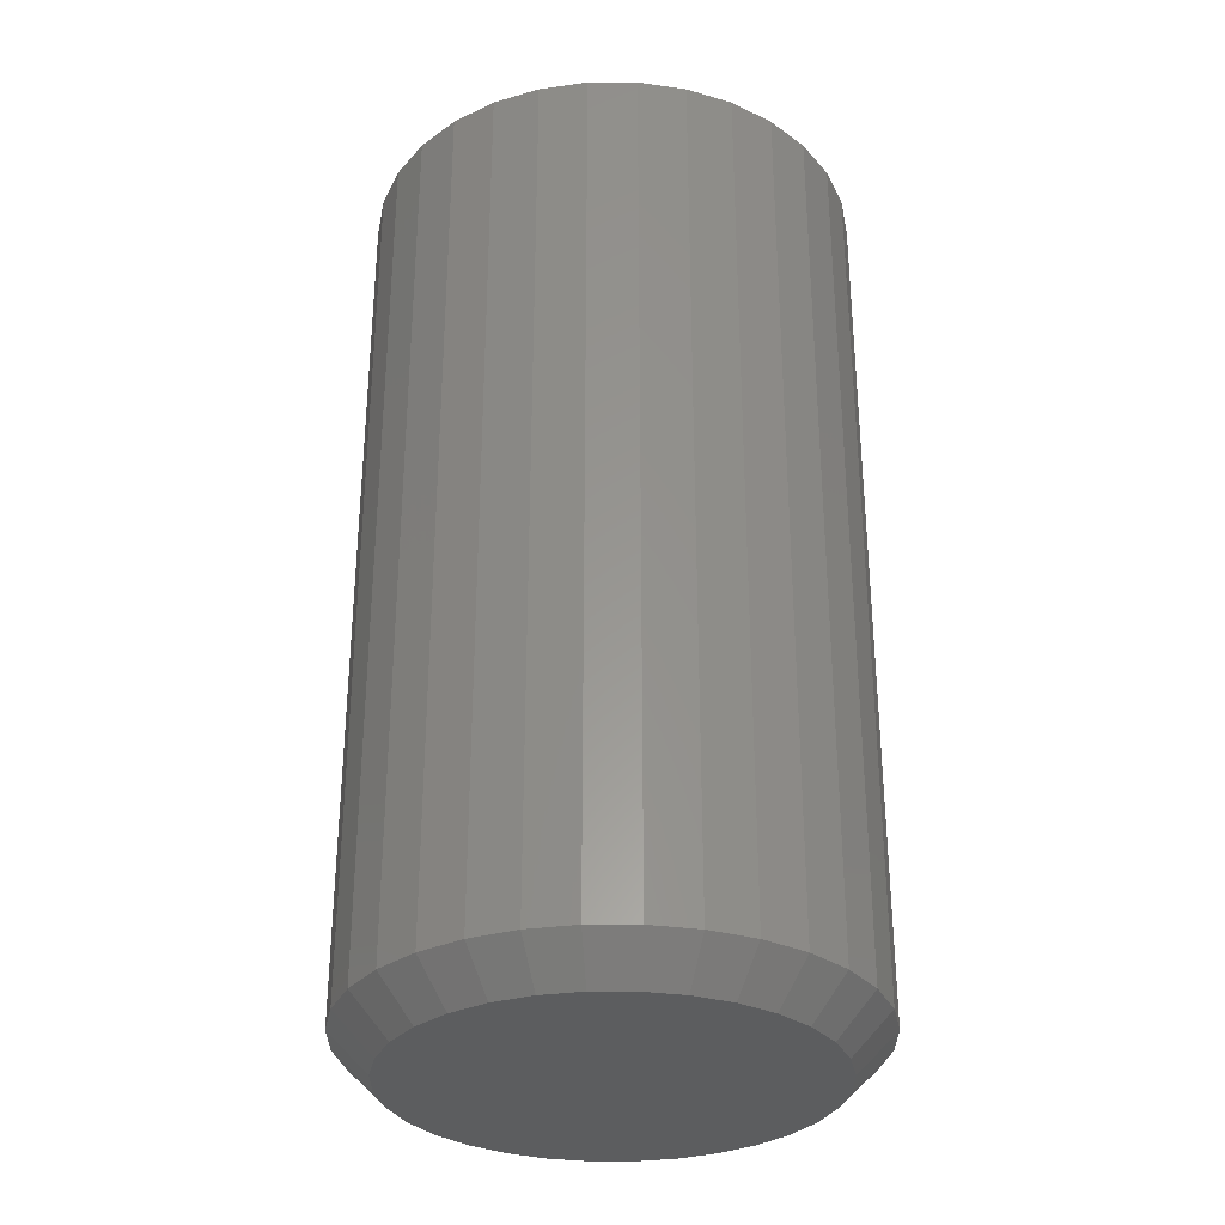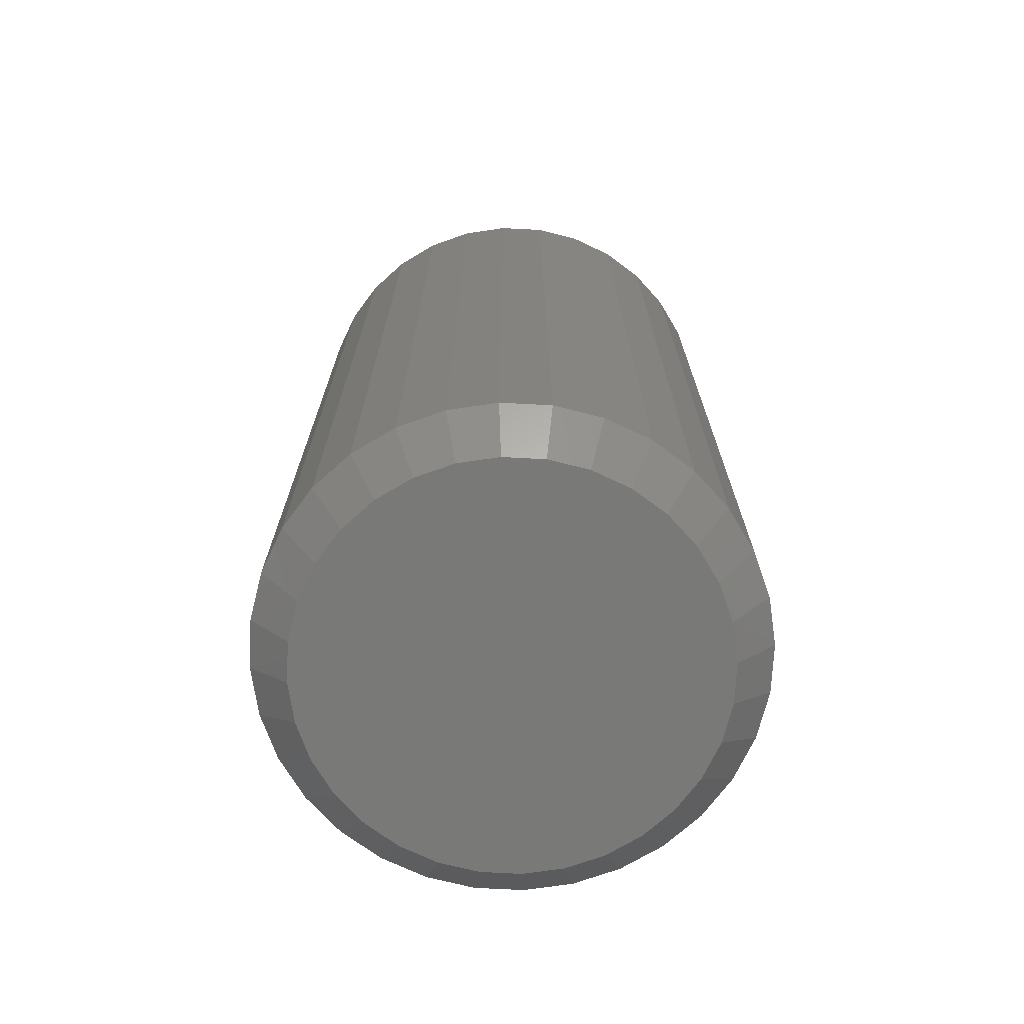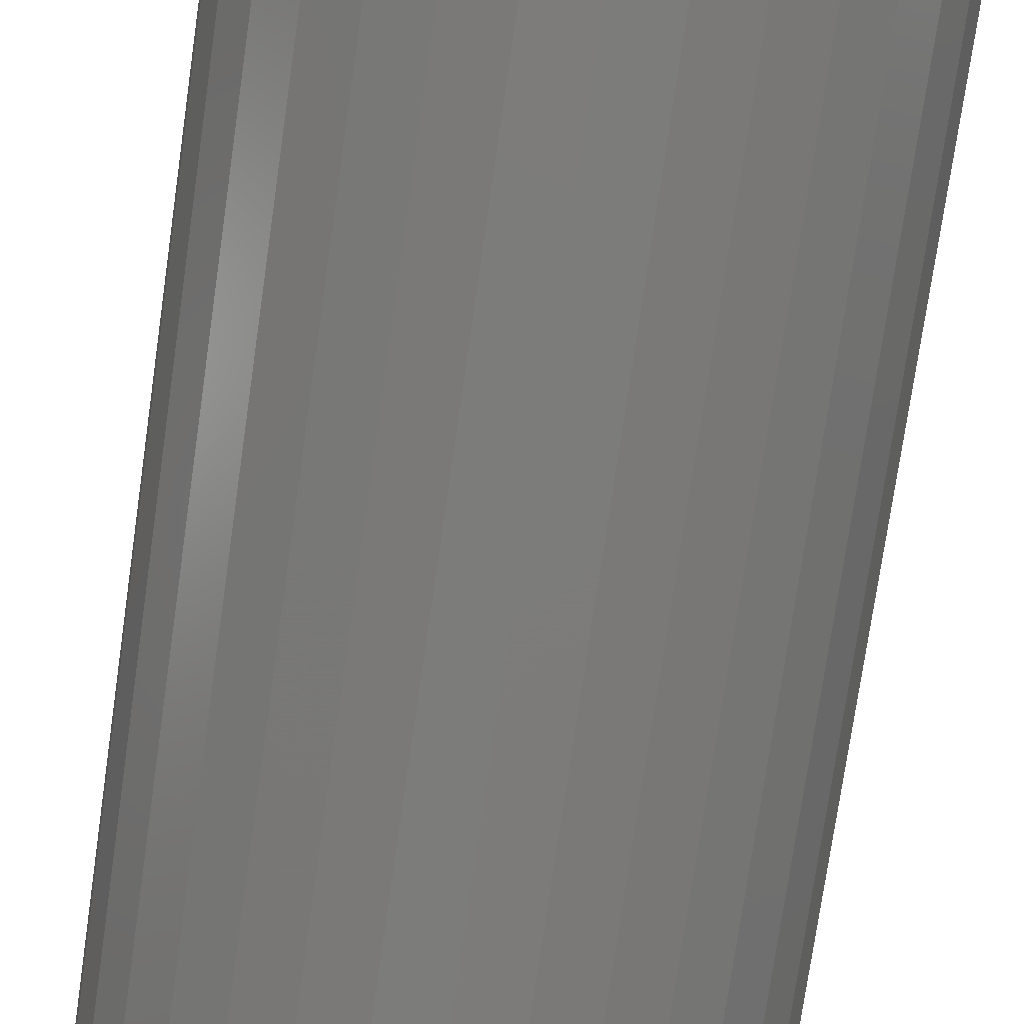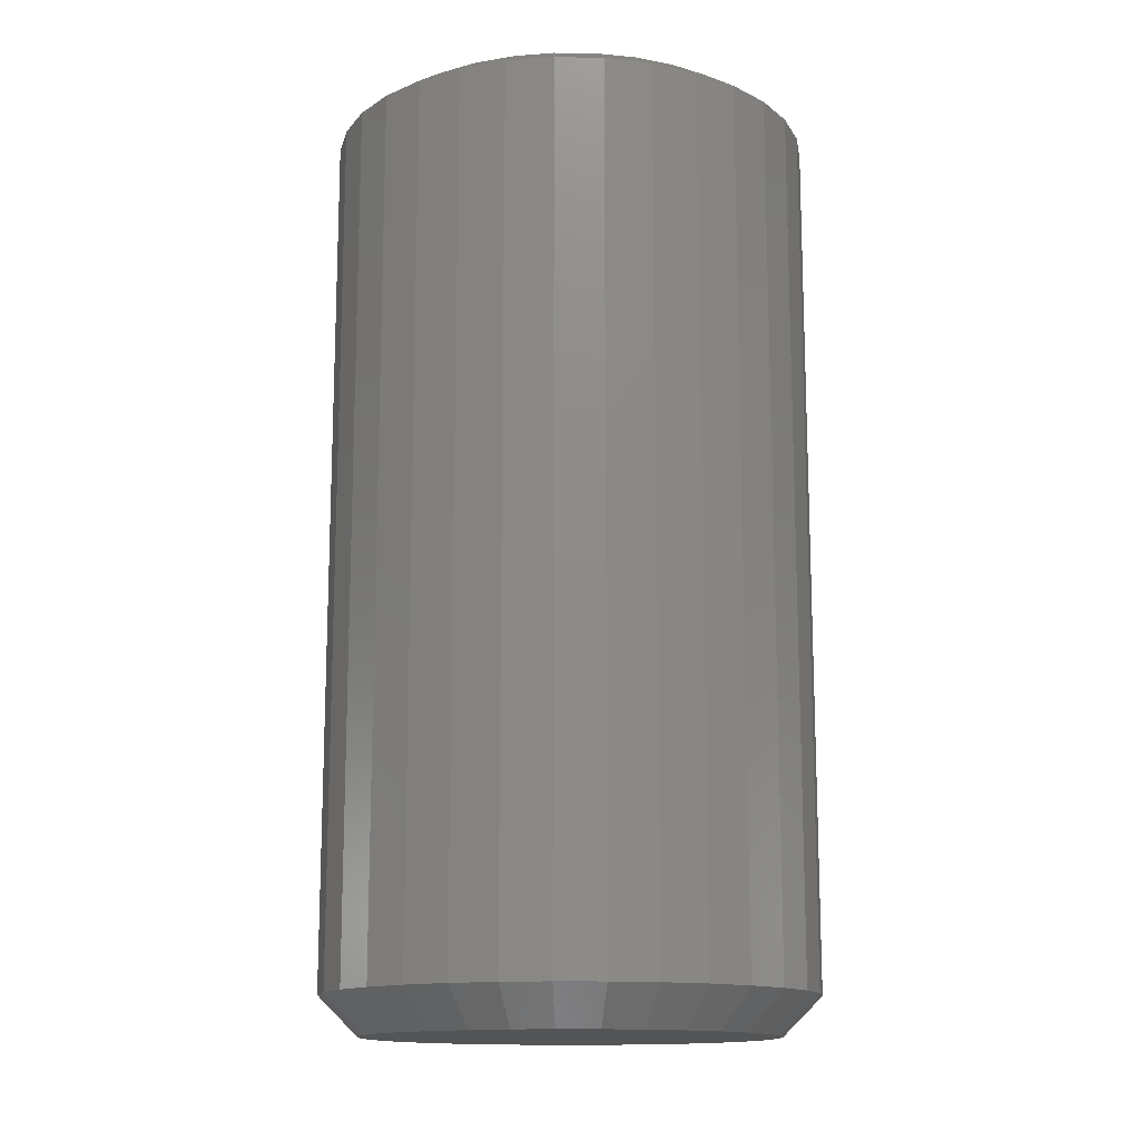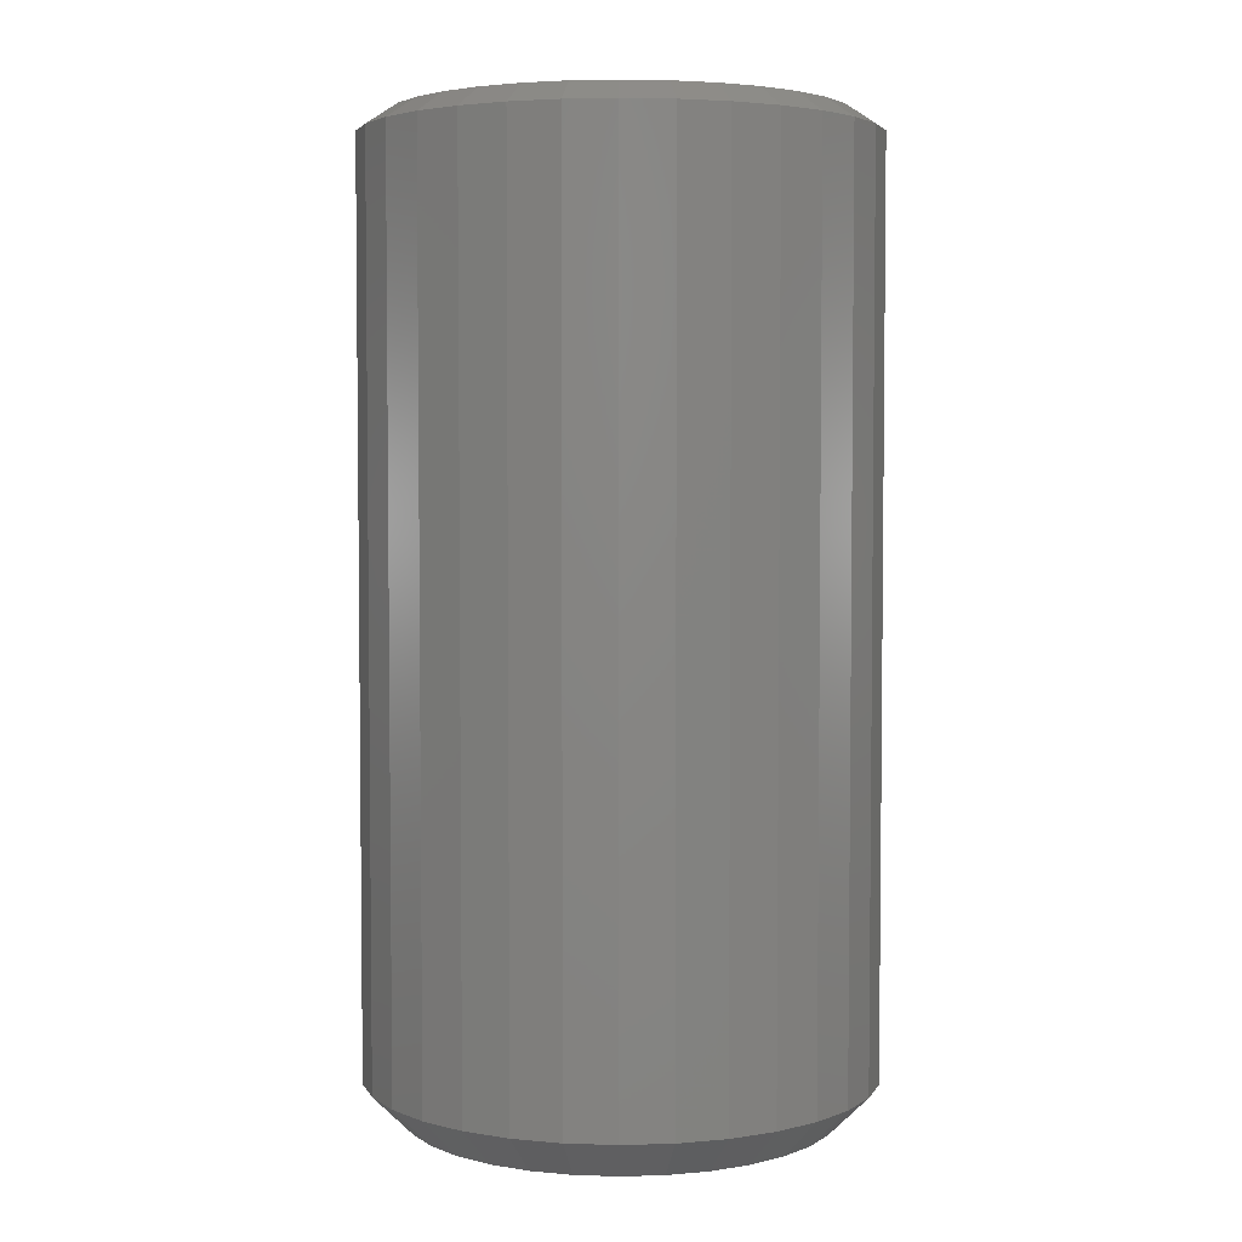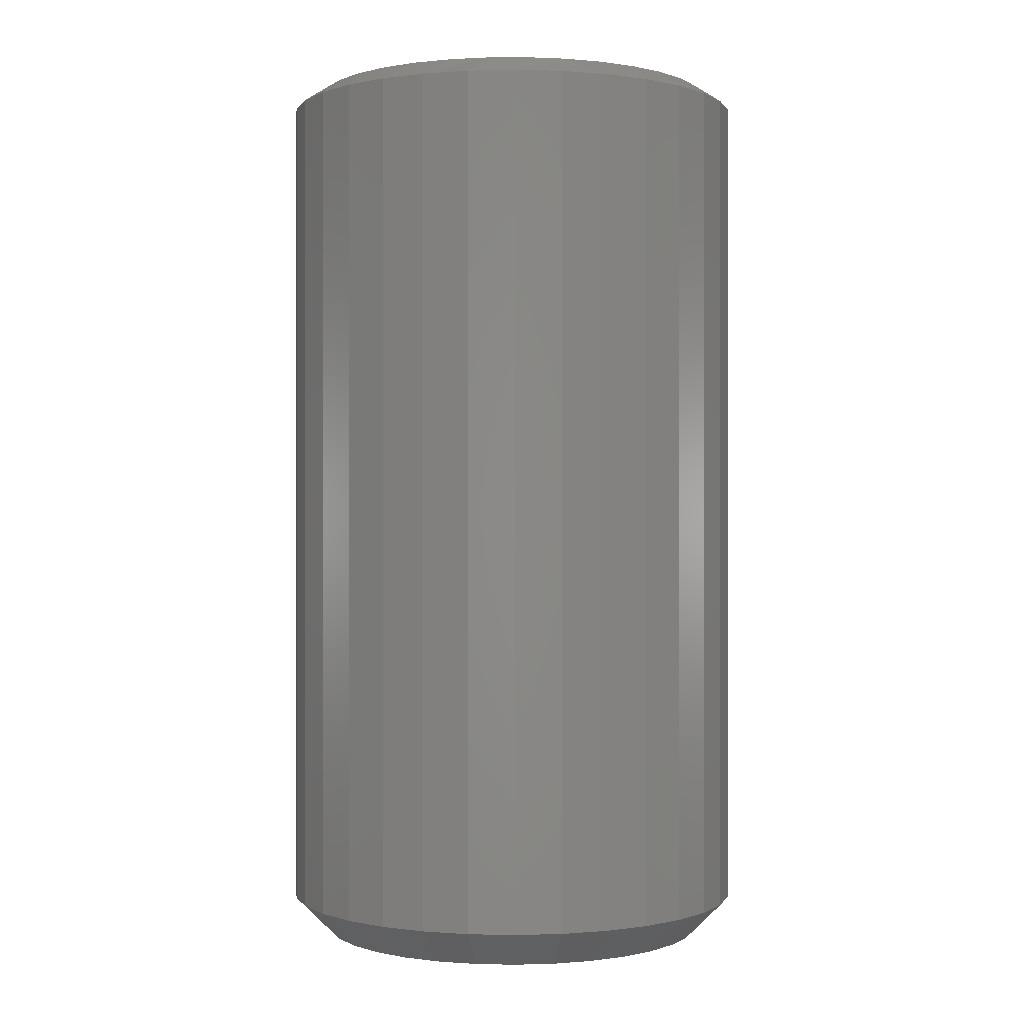
<metadata>
{"format":"stl","ext":"stl","renderer":"f3d","projection":"perspective","resolution":1024,"background":"white","views":[{"elev":-31.3,"azim":140.6,"up":"+Y"},{"elev":-71.7,"azim":-109.8,"up":"+Y"},{"elev":-75.6,"azim":-8.2,"up":"+Z"},{"elev":-14.1,"azim":-75.2,"up":"+Y"},{"elev":3.9,"azim":135.4,"up":"+Y"},{"elev":0.0,"azim":33.0,"up":"+Y"}]}
</metadata>
<code>
# stl→obj: 129 verts, 254 faces
v 0.2034 -0.01562 -7.871e-17
v 0.2034 -0.7188 -2.531e-16
v 0.1996 -0.01562 -0.0383
v 0.1996 -0.7188 -0.0383
v 0.1884 -0.01562 -0.07512
v 0.1884 -0.7188 -0.07512
v 0.1703 -0.01562 -0.1091
v 0.1703 -0.7188 -0.1091
v 0.1459 -0.01562 -0.1388
v 0.1459 -0.7188 -0.1388
v 0.1161 -0.01562 -0.1632
v 0.1161 -0.7188 -0.1632
v 0.08219 -0.01562 -0.1814
v 0.08219 -0.7188 -0.1814
v 0.04537 -0.01562 -0.1925
v 0.04537 -0.7188 -0.1925
v 0.007072 -0.01562 -0.1963
v 0.007072 -0.7188 -0.1963
v -0.03122 -0.01562 -0.1925
v -0.03122 -0.7188 -0.1925
v -0.06805 -0.01562 -0.1814
v -0.06805 -0.7188 -0.1814
v -0.102 -0.01562 -0.1632
v -0.102 -0.7188 -0.1632
v -0.1317 -0.01562 -0.1388
v -0.1317 -0.7188 -0.1388
v -0.1561 -0.01562 -0.1091
v -0.1561 -0.7188 -0.1091
v -0.1743 -0.01562 -0.07512
v -0.1743 -0.7188 -0.07512
v -0.1855 -0.01562 -0.0383
v -0.1855 -0.7188 -0.0383
v -0.1892 -0.01562 1.745e-17
v -0.1892 -0.7188 1.745e-17
v -0.1855 -0.01562 0.0383
v -0.1855 -0.7188 0.0383
v -0.1743 -0.01562 0.07512
v -0.1743 -0.7188 0.07512
v -0.1561 -0.01562 0.1091
v -0.1561 -0.7188 0.1091
v -0.1317 -0.01562 0.1388
v -0.1317 -0.7188 0.1388
v -0.102 -0.01562 0.1632
v -0.102 -0.7188 0.1632
v -0.06805 -0.01562 0.1814
v -0.06805 -0.7188 0.1814
v -0.03122 -0.01562 0.1925
v -0.03122 -0.7188 0.1925
v 0.007072 -0.01562 0.1963
v 0.007072 -0.7188 0.1963
v 0.04537 -0.01562 0.1925
v 0.04537 -0.7188 0.1925
v 0.08219 -0.01562 0.1814
v 0.08219 -0.7188 0.1814
v 0.1161 -0.01562 0.1632
v 0.1161 -0.7188 0.1632
v 0.1459 -0.01562 0.1388
v 0.1459 -0.7188 0.1388
v 0.1703 -0.01562 0.1091
v 0.1703 -0.7188 0.1091
v 0.1884 -0.01562 0.07512
v 0.1884 -0.7188 0.07512
v 0.1996 -0.01562 0.0383
v 0.1996 -0.7188 0.0383
v -0.02513 -0.75 0.1619
v 0.03927 -0.75 0.1619
v 0.007072 -0.75 0.165
v -0.05609 -0.75 0.1525
v 0.07023 -0.75 0.1525
v 0.07023 -0.75 -0.1525
v -0.02513 -0.75 -0.1619
v 0.03927 -0.75 -0.1619
v 0.007072 -0.75 -0.165
v 0.09877 -0.75 0.1372
v -0.08462 -0.75 0.1372
v 0.1238 -0.75 0.1167
v -0.1096 -0.75 0.1167
v 0.1443 -0.75 0.0917
v -0.1302 -0.75 0.0917
v 0.1596 -0.75 0.06316
v -0.1454 -0.75 0.06316
v 0.169 -0.75 0.0322
v -0.1548 -0.75 0.0322
v 0.1721 -0.75 4.776e-17
v -0.158 -0.75 -1.646e-16
v 0.169 -0.75 -0.0322
v -0.1548 -0.75 -0.0322
v 0.1596 -0.75 -0.06316
v -0.1454 -0.75 -0.06316
v 0.1443 -0.75 -0.0917
v -0.1302 -0.75 -0.0917
v 0.1238 -0.75 -0.1167
v -0.1096 -0.75 -0.1167
v 0.09877 -0.75 -0.1372
v -0.08462 -0.75 -0.1372
v -0.05609 -0.75 -0.1525
v -0.04023 1.425e-17 0.1663
v -0.008877 1.599e-17 0.1721
v 0.02302 1.776e-17 0.1721
v 0.05438 1.95e-17 0.1663
v -0.06998 1.26e-17 0.1547
v 0.08412 2.115e-17 0.1547
v 0.0408 1.874e-17 -0.1695
v -0.02665 1.5e-17 -0.1695
v 0.07322 2.054e-17 -0.1597
v 0.007072 1.687e-17 -0.1729
v -0.05908 1.32e-17 -0.1597
v -0.08896 1.154e-17 -0.1437
v 0.1031 2.22e-17 -0.1437
v -0.1152 1.009e-17 -0.1222
v 0.1293 2.366e-17 -0.1222
v -0.1367 8.894e-18 -0.09604
v 0.1508 2.485e-17 -0.09604
v -0.1526 8.007e-18 -0.06615
v 0.1668 2.574e-17 -0.06615
v -0.1625 7.461e-18 -0.03372
v 0.1766 2.628e-17 -0.03372
v -0.1658 7.277e-18 -1.179e-07
v 0.1799 2.647e-17 -3.153e-17
v -0.1628 7.44e-18 0.03176
v 0.177 2.63e-17 0.03176
v -0.1541 7.925e-18 0.06244
v 0.1683 2.582e-17 0.06244
v -0.1399 8.714e-18 0.091
v 0.154 2.503e-17 0.091
v -0.1207 9.781e-18 0.1165
v 0.1348 2.396e-17 0.1165
v -0.0971 1.109e-17 0.1379
v 0.1112 2.266e-17 0.1379
f 1 2 3
f 3 2 4
f 3 4 5
f 5 4 6
f 5 6 7
f 7 6 8
f 7 8 9
f 9 8 10
f 9 10 11
f 11 10 12
f 11 12 13
f 13 12 14
f 13 14 15
f 15 14 16
f 15 16 17
f 17 16 18
f 17 18 19
f 19 18 20
f 19 20 21
f 21 20 22
f 21 22 23
f 23 22 24
f 23 24 25
f 25 24 26
f 25 26 27
f 27 26 28
f 27 28 29
f 29 28 30
f 29 30 31
f 31 30 32
f 31 32 33
f 33 32 34
f 33 34 35
f 35 34 36
f 35 36 37
f 37 36 38
f 37 38 39
f 39 38 40
f 39 40 41
f 41 40 42
f 41 42 43
f 43 42 44
f 43 44 45
f 45 44 46
f 45 46 47
f 47 46 48
f 47 48 49
f 49 48 50
f 49 50 51
f 51 50 52
f 51 52 53
f 53 52 54
f 53 54 55
f 55 54 56
f 55 56 57
f 57 56 58
f 57 58 59
f 59 58 60
f 59 60 61
f 61 60 62
f 61 62 63
f 63 62 64
f 63 64 1
f 1 64 2
f 65 66 67
f 66 65 68
f 66 68 69
f 70 71 72
f 72 71 73
f 69 68 74
f 74 68 75
f 74 75 76
f 76 75 77
f 76 77 78
f 78 77 79
f 78 79 80
f 80 79 81
f 80 81 82
f 82 81 83
f 82 83 84
f 84 83 85
f 84 85 86
f 86 85 87
f 86 87 88
f 88 87 89
f 88 89 90
f 90 89 91
f 90 91 92
f 92 91 93
f 92 93 94
f 94 93 95
f 94 95 70
f 70 95 96
f 70 96 71
f 67 66 50
f 50 48 67
f 40 77 42
f 42 77 75
f 42 75 44
f 77 40 79
f 79 40 38
f 79 38 81
f 81 38 36
f 81 36 83
f 83 36 34
f 83 34 85
f 78 58 76
f 76 58 56
f 76 56 74
f 58 78 60
f 60 78 80
f 60 80 62
f 62 80 82
f 62 82 64
f 64 82 84
f 64 84 2
f 50 66 52
f 52 66 69
f 52 69 54
f 54 69 74
f 54 74 56
f 67 48 65
f 65 48 46
f 65 46 68
f 68 46 44
f 68 44 75
f 73 71 18
f 18 16 73
f 8 92 10
f 10 92 94
f 10 94 12
f 92 8 90
f 90 8 6
f 90 6 88
f 88 6 4
f 88 4 86
f 86 4 2
f 86 2 84
f 91 26 93
f 93 26 24
f 93 24 95
f 26 91 28
f 28 91 89
f 28 89 30
f 30 89 87
f 30 87 32
f 32 87 85
f 32 85 34
f 18 71 20
f 20 71 96
f 20 96 22
f 22 96 95
f 22 95 24
f 73 16 72
f 72 16 14
f 72 14 70
f 70 14 12
f 70 12 94
f 97 98 99
f 100 97 99
f 101 97 100
f 102 101 100
f 103 104 105
f 106 104 103
f 104 107 105
f 105 107 108
f 105 108 109
f 109 108 110
f 109 110 111
f 111 110 112
f 111 112 113
f 113 112 114
f 113 114 115
f 115 114 116
f 115 116 117
f 117 116 118
f 117 118 119
f 119 118 120
f 119 120 121
f 121 120 122
f 121 122 123
f 123 122 124
f 123 124 125
f 125 124 126
f 125 126 127
f 127 126 128
f 127 128 129
f 129 128 101
f 129 101 102
f 127 55 57
f 57 59 127
f 102 51 53
f 53 55 102
f 102 55 129
f 55 127 129
f 99 49 51
f 99 51 100
f 51 102 100
f 97 45 47
f 97 47 98
f 47 49 98
f 98 49 99
f 128 41 43
f 128 43 101
f 43 45 101
f 101 45 97
f 124 37 39
f 124 39 126
f 39 41 126
f 126 41 128
f 1 119 63
f 63 119 121
f 63 121 61
f 61 121 123
f 61 123 59
f 59 123 125
f 59 125 127
f 118 33 120
f 120 33 35
f 120 35 122
f 122 35 37
f 122 37 124
f 108 23 110
f 103 13 15
f 105 13 103
f 112 27 114
f 114 27 29
f 114 29 116
f 116 29 31
f 116 31 118
f 118 31 33
f 7 113 5
f 5 113 115
f 5 115 3
f 3 115 117
f 3 117 1
f 1 117 119
f 27 112 25
f 25 112 110
f 25 110 23
f 23 108 21
f 21 108 107
f 21 107 19
f 103 15 106
f 106 15 17
f 106 17 104
f 104 17 19
f 104 19 107
f 13 105 11
f 11 105 109
f 11 109 9
f 113 7 111
f 111 7 9
f 111 9 109

</code>
